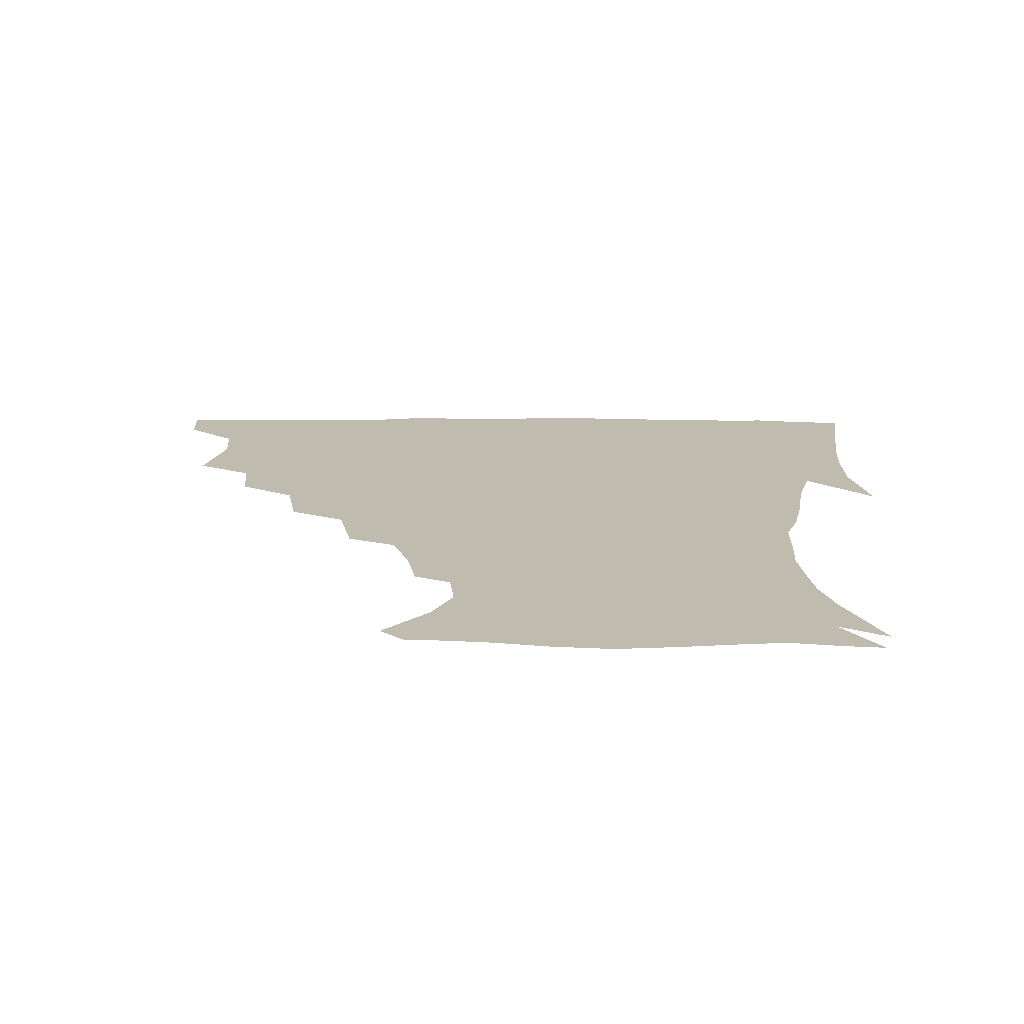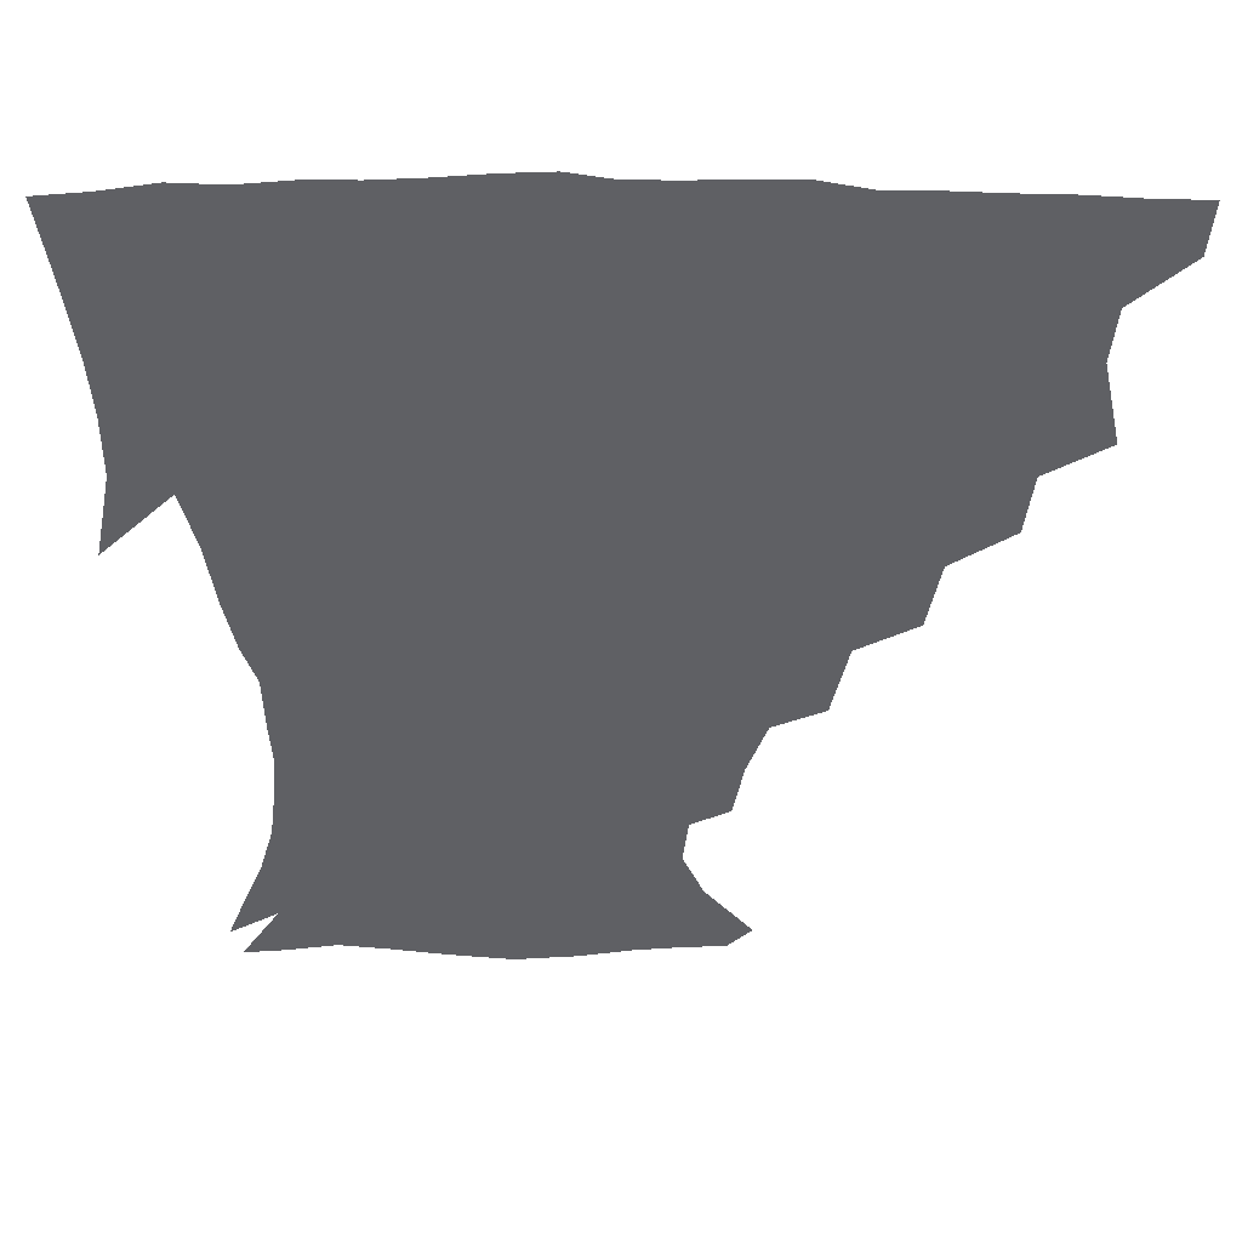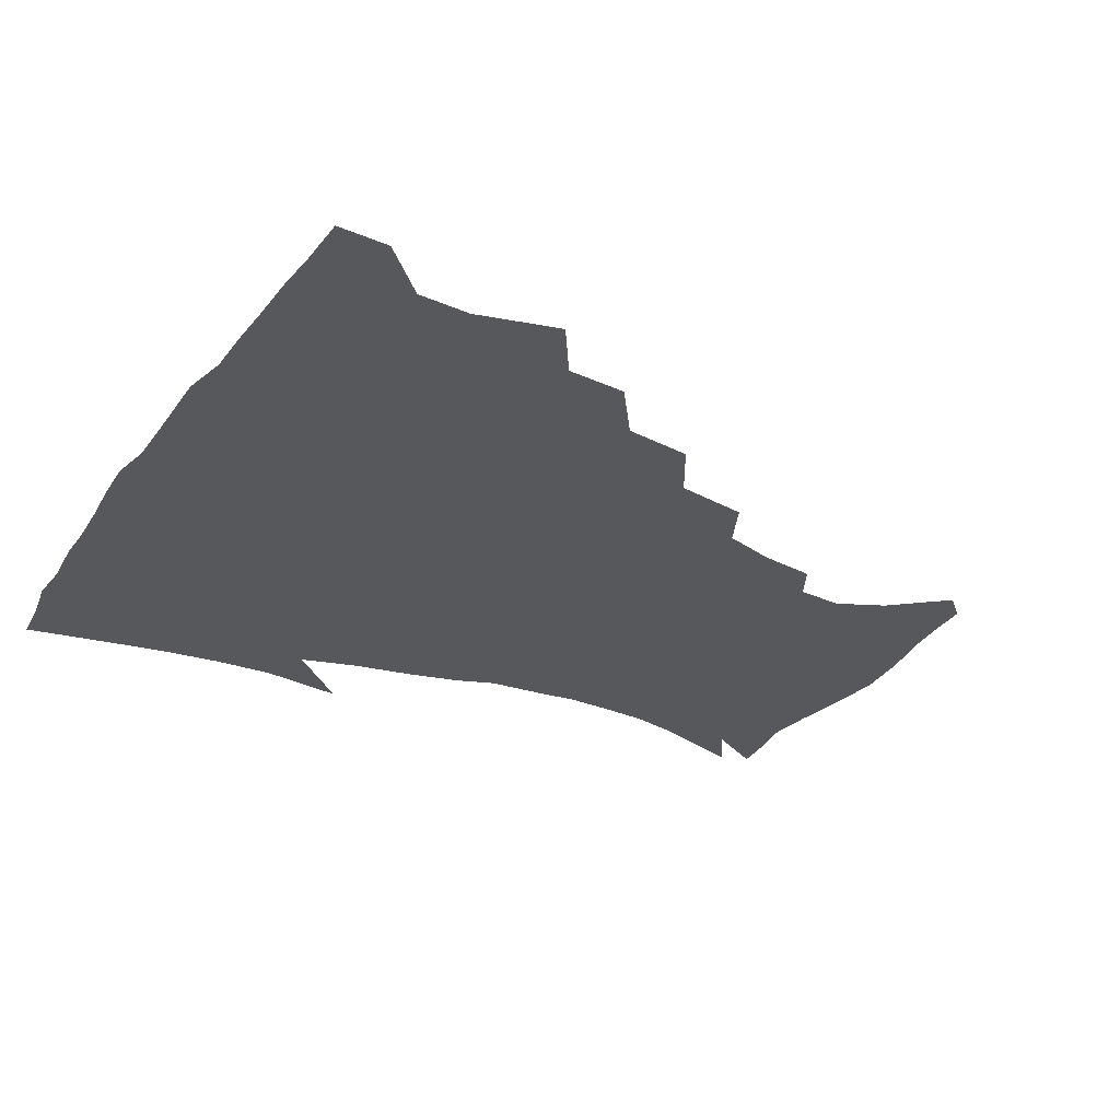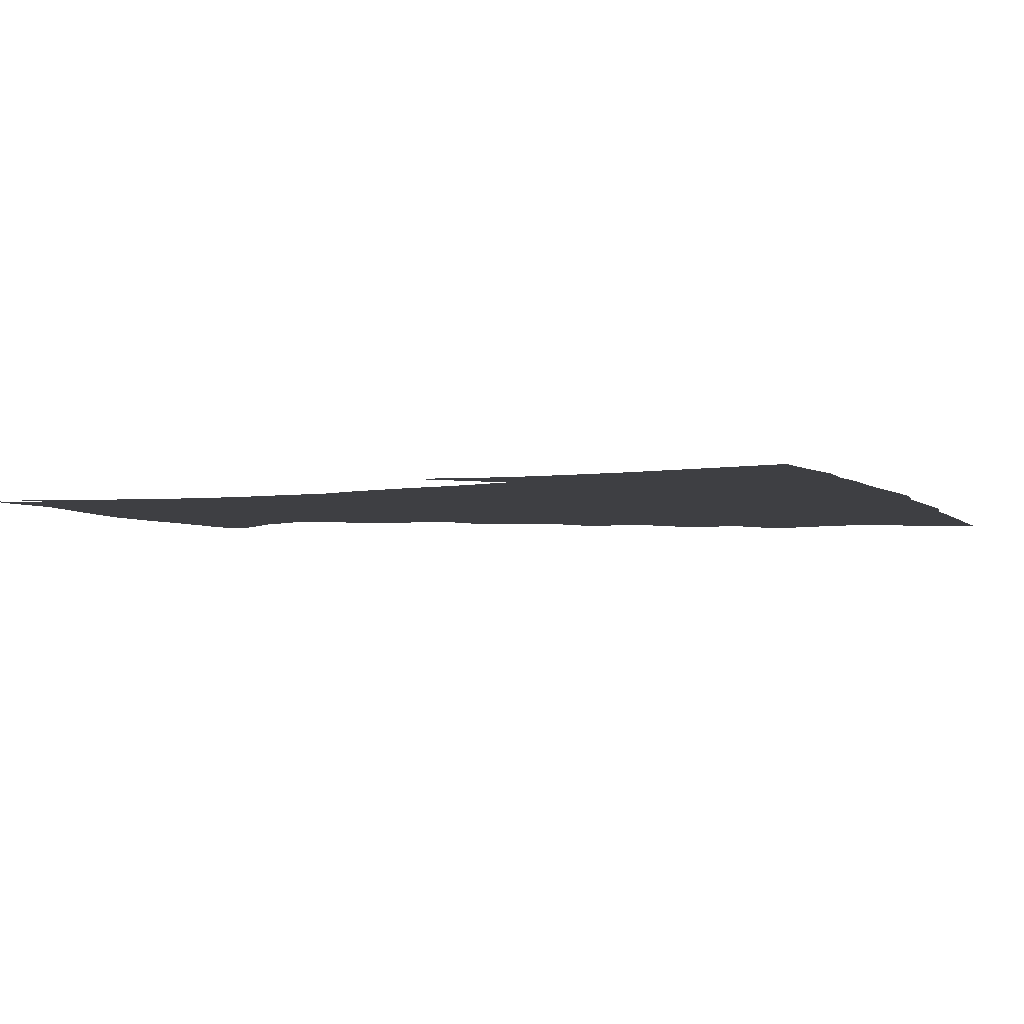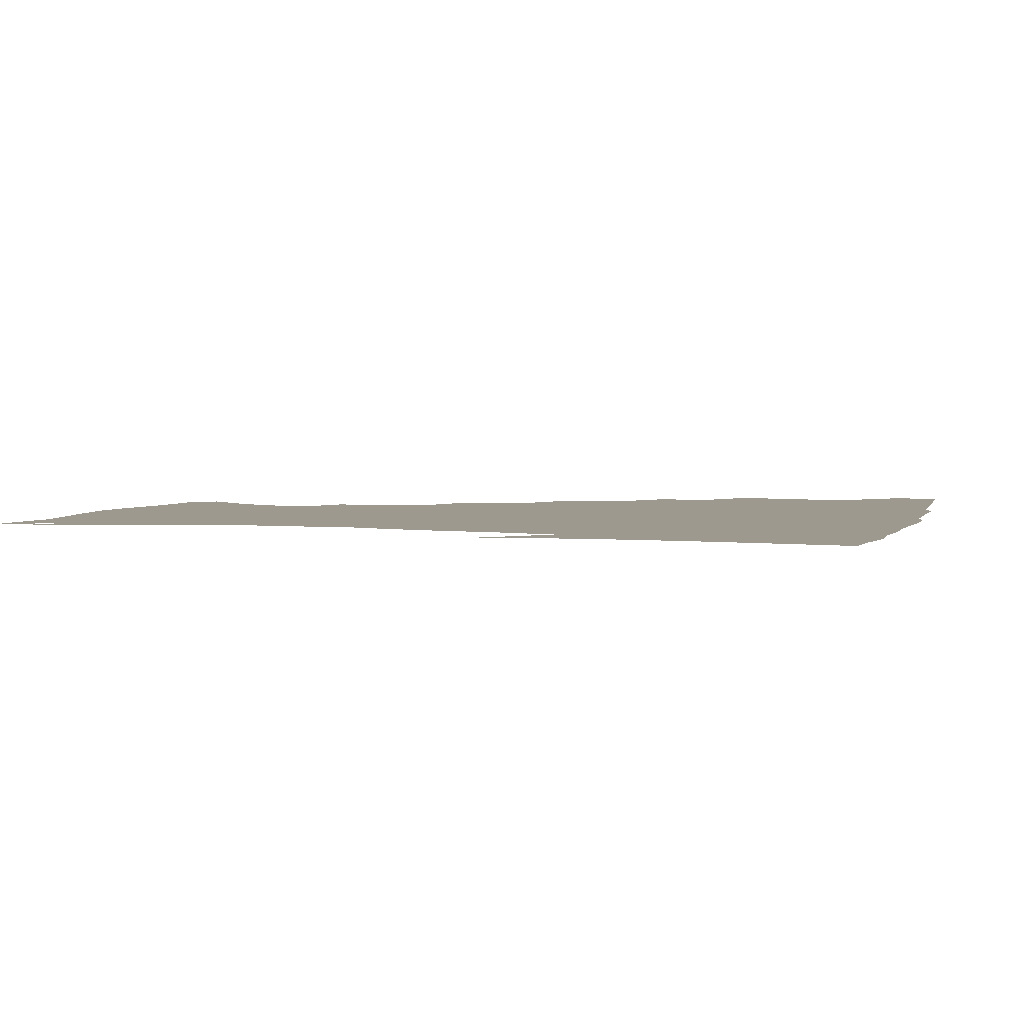
<metadata>
{"format":"obj","ext":"obj","renderer":"f3d","projection":"perspective","resolution":1024,"background":"white","views":[{"elev":15.9,"azim":0.6,"up":"+Z"},{"elev":46.7,"azim":-179.2,"up":"+Y"},{"elev":-27.8,"azim":-118.7,"up":"+Z"},{"elev":-4.3,"azim":112.5,"up":"+Z"},{"elev":3.3,"azim":105.4,"up":"+Z"}]}
</metadata>
<code>
v 436.8 403.6 0
v 435.6 420 0
v 449.4 344.5 0
v 455.2 370.9 0
v 453.6 387.9 0
v 453.1 404.3 0
v 451.8 420.3 0
v 469.9 313.8 0
v 467.6 333.3 0
v 471.5 358.2 0
v 471.1 374.8 0
v 469.5 389.9 0
v 468.2 405.3 0
v 467.2 421.2 0
v 491.8 279.5 0
v 488 301.3 0
v 488.2 326.6 0
v 486.2 342.9 0
v 487.3 361.8 0
v 486.1 376.6 0
v 484.7 391.1 0
v 483.5 406 0
v 482.6 421.5 0
v 514.8 245.7 0
v 509.8 269.3 0
v 505.1 289.9 0
v 503.9 313.4 0
v 503.5 332.4 0
v 503.2 349.4 0
v 501.3 362.9 0
v 500.5 377.5 0
v 499.4 391.8 0
v 498.5 406.2 0
v 497.6 422 0
v 539.6 203.1 0
v 536.2 221.2 0
v 530.3 238.5 0
v 525.2 259.9 0
v 521.8 279.6 0
v 518.6 296.7 0
v 517.4 315.4 0
v 517.8 335.3 0
v 517 350.3 0
v 515.9 364 0
v 514.9 378.1 0
v 514 392.4 0
v 513.1 407.3 0
v 512.5 422 0
v 531.9 148.9 0
v 546.4 166.8 0
v 552.9 181.9 0
v 551.3 196.9 0
v 548 216.6 0
v 544 231.3 0
v 539.9 249.4 0
v 536.5 266.1 0
v 534.7 287.2 0
v 533.2 304.4 0
v 532.7 321.6 0
v 531.8 336.5 0
v 531.2 350.8 0
v 530.6 364.9 0
v 529.2 378.6 0
v 528.8 392.8 0
v 527.9 407.7 0
v 527.5 424.9 0
v 539.5 141.1 0
v 549.9 155.7 0
v 560 174.9 0
v 560.8 187.2 0
v 559.5 206.2 0
v 557.3 224.5 0
v 554 241.4 0
v 551.1 255.4 0
v 549 272.9 0
v 547.7 291.7 0
v 546.9 307.6 0
v 546.7 323.9 0
v 545.4 336.5 0
v 545.5 351.6 0
v 545.2 365.4 0
v 544.7 378.8 0
v 543.9 392.8 0
v 542.6 408.4 0
v 541.8 424.6 0
v 551.4 140.4 0
v 564.6 159.9 0
v 570.7 180.1 0
v 570.8 195.3 0
v 569 212.5 0
v 567.5 231.6 0
v 564.9 245 0
v 563 261.6 0
v 562.4 278.9 0
v 560.9 293.4 0
v 560.3 309.3 0
v 560.3 325.3 0
v 559.6 337.6 0
v 559.8 352.1 0
v 559.5 365.5 0
v 559.1 378.9 0
v 558.7 392.6 0
v 557.6 407.3 0
v 556.1 424.4 0
v 566 138.7 0
v 578.4 163.6 0
v 580.8 180.2 0
v 580.7 198.4 0
v 579.8 213.5 0
v 577.5 233 0
v 576.4 247.2 0
v 575 262.6 0
v 574.6 280.9 0
v 574.3 297 0
v 574 311.4 0
v 573.8 325 0
v 573.9 338.7 0
v 574.3 353 0
v 573.5 365.6 0
v 573.4 379.1 0
v 573.1 392.8 0
v 571.8 407.9 0
v 570.3 424.3 0
v 583.2 135.4 0
v 590.5 163.4 0
v 592.2 183.6 0
v 591.1 200.5 0
v 590.5 220.3 0
v 588.9 234.9 0
v 588.3 249.4 0
v 587.3 264.7 0
v 587 283.5 0
v 587.2 298.6 0
v 587.3 311.2 0
v 587.4 325.2 0
v 587.7 339.3 0
v 588.3 353.1 0
v 588.7 366.4 0
v 588.2 379.4 0
v 587.5 392.8 0
v 585.9 408.9 0
v 584 426.5 0
v 602 133.4 0
v 603 164.6 0
v 603.3 185.6 0
v 602.4 202.3 0
v 601.1 220.1 0
v 599.8 235.5 0
v 600 251.4 0
v 599.8 266.7 0
v 599.5 283.1 0
v 599.8 297.5 0
v 600.4 311.1 0
v 600.9 326.1 0
v 601.2 338.4 0
v 602.4 354 0
v 602.5 366.6 0
v 602.3 379.7 0
v 601.7 393.6 0
v 600.7 408.4 0
v 598.2 425.8 0
v 621.8 135.4 0
v 617.3 159.4 0
v 614.7 183.5 0
v 613.2 202.2 0
v 611.9 220.4 0
v 612 232.2 0
v 611 250.5 0
v 611.4 266.5 0
v 611.8 282 0
v 612.5 296.5 0
v 613.4 313 0
v 614.2 325.5 0
v 615.2 340.5 0
v 615.7 354.1 0
v 616.4 366.5 0
v 616.9 379.7 0
v 616.8 393.2 0
v 615.7 407.7 0
v 613.2 424.5 0
v 638.6 137.8 0
v 630.5 159.8 0
v 625.7 183.8 0
v 623.8 202 0
v 622.3 219.4 0
v 622.6 234.9 0
v 622.7 250.1 0
v 623.3 264.2 0
v 624 279.3 0
v 625.2 294.3 0
v 626 310.1 0
v 627 326 0
v 628.4 339.7 0
v 629.2 352.6 0
v 630.2 366.5 0
v 631 379.8 0
v 631.3 393.1 0
v 630.6 407.3 0
v 628.2 423.6 0
v 653.7 139.5 0
v 643.9 158.8 0
v 637 182.2 0
v 634.5 199.7 0
v 633.1 216.8 0
v 633.6 229.9 0
v 633.2 247.6 0
v 634.5 261.9 0
v 636 275.5 0
v 637.1 292 0
v 638.4 309 0
v 640.2 322.4 0
v 641.1 339.7 0
v 642.5 352.1 0
v 643.7 366.3 0
v 644.8 379.6 0
v 646.1 392.8 0
v 645.7 406.5 0
v 643 423.5 0
v 669.2 136.8 0
v 656.2 158.3 0
v 650.2 176.2 0
v 645.6 195.7 0
v 643.2 213.4 0
v 643.3 228.1 0
v 644 242.1 0
v 645 257.4 0
v 646.8 272.1 0
v 648.5 288.8 0
v 650.5 305 0
v 652.6 321 0
v 653.9 337.1 0
v 655.2 352.2 0
v 656.9 365.2 0
v 658.1 378.5 0
v 659.5 392.5 0
v 660.1 405.9 0
v 658.9 421.9 0
v 682.1 135.3 0
v 670.1 154.3 0
v 662.9 171.7 0
v 658.3 187.9 0
v 654.7 205.6 0
v 653.9 220.4 0
v 654 235.4 0
v 655 250.9 0
v 656.6 267.4 0
v 659.9 281 0
v 662.4 297.9 0
v 664.7 316.4 0
v 666.3 335 0
v 668.2 348.6 0
v 669.6 365 0
v 671.5 378.7 0
v 673.1 391.9 0
v 674.1 405.7 0
v 673.6 422.4 0
v 685.1 145.1 0
v 679.9 158.8 0
v 673.3 175.6 0
v 668.8 191.5 0
v 667.1 205.5 0
v 665.4 221.9 0
v 666.2 236.1 0
v 666.7 254.9 0
v 670.9 267.8 0
v 674.3 284.8 0
v 677.2 305.5 0
v 681.7 324.3 0
v 679.8 346.6 0
v 681.9 361.6 0
v 684.6 375.7 0
v 686.6 390.6 0
v 688.4 404.6 0
v 689.8 419.7 0
v 703.5 302.3 0
v 697.9 330.4 0
v 697.6 350.2 0
v 698.7 369 0
v 700.8 386.7 0
v 703 402.8 0
v 705.1 418.1 0
f 5 6 1
f 1 6 2
f 6 7 2
f 9 10 3
f 3 10 4
f 10 11 4
f 4 11 5
f 11 12 5
f 5 12 6
f 12 13 6
f 6 13 7
f 13 14 7
f 16 17 8
f 8 17 9
f 17 18 9
f 9 18 10
f 18 19 10
f 10 19 11
f 19 20 11
f 11 20 12
f 20 21 12
f 12 21 13
f 21 22 13
f 13 22 14
f 22 23 14
f 25 26 15
f 15 26 16
f 26 27 16
f 16 27 17
f 27 28 17
f 17 28 18
f 28 29 18
f 18 29 19
f 29 30 19
f 19 30 20
f 30 31 20
f 20 31 21
f 31 32 21
f 21 32 22
f 32 33 22
f 22 33 23
f 33 34 23
f 37 38 24
f 24 38 25
f 38 39 25
f 25 39 26
f 39 40 26
f 26 40 27
f 40 41 27
f 27 41 28
f 41 42 28
f 28 42 29
f 42 43 29
f 29 43 30
f 43 44 30
f 30 44 31
f 44 45 31
f 31 45 32
f 45 46 32
f 32 46 33
f 46 47 33
f 33 47 34
f 47 48 34
f 52 53 35
f 35 53 36
f 53 54 36
f 36 54 37
f 54 55 37
f 37 55 38
f 55 56 38
f 38 56 39
f 56 57 39
f 39 57 40
f 57 58 40
f 40 58 41
f 58 59 41
f 41 59 42
f 59 60 42
f 42 60 43
f 60 61 43
f 43 61 44
f 61 62 44
f 44 62 45
f 62 63 45
f 45 63 46
f 63 64 46
f 46 64 47
f 64 65 47
f 47 65 48
f 65 66 48
f 67 68 49
f 49 68 50
f 68 69 50
f 50 69 51
f 69 70 51
f 51 70 52
f 70 71 52
f 52 71 53
f 71 72 53
f 53 72 54
f 72 73 54
f 54 73 55
f 73 74 55
f 55 74 56
f 74 75 56
f 56 75 57
f 75 76 57
f 57 76 58
f 76 77 58
f 58 77 59
f 77 78 59
f 59 78 60
f 78 79 60
f 60 79 61
f 79 80 61
f 61 80 62
f 80 81 62
f 62 81 63
f 81 82 63
f 63 82 64
f 82 83 64
f 64 83 65
f 83 84 65
f 65 84 66
f 84 85 66
f 67 86 68
f 86 87 68
f 68 87 69
f 87 88 69
f 69 88 70
f 88 89 70
f 70 89 71
f 89 90 71
f 71 90 72
f 90 91 72
f 72 91 73
f 91 92 73
f 73 92 74
f 92 93 74
f 74 93 75
f 93 94 75
f 75 94 76
f 94 95 76
f 76 95 77
f 95 96 77
f 77 96 78
f 96 97 78
f 78 97 79
f 97 98 79
f 79 98 80
f 98 99 80
f 80 99 81
f 99 100 81
f 81 100 82
f 100 101 82
f 82 101 83
f 101 102 83
f 83 102 84
f 102 103 84
f 84 103 85
f 103 104 85
f 86 105 87
f 105 106 87
f 87 106 88
f 106 107 88
f 88 107 89
f 107 108 89
f 89 108 90
f 108 109 90
f 90 109 91
f 109 110 91
f 91 110 92
f 110 111 92
f 92 111 93
f 111 112 93
f 93 112 94
f 112 113 94
f 94 113 95
f 113 114 95
f 95 114 96
f 114 115 96
f 96 115 97
f 115 116 97
f 97 116 98
f 116 117 98
f 98 117 99
f 117 118 99
f 99 118 100
f 118 119 100
f 100 119 101
f 119 120 101
f 101 120 102
f 120 121 102
f 102 121 103
f 121 122 103
f 103 122 104
f 122 123 104
f 105 124 106
f 124 125 106
f 106 125 107
f 125 126 107
f 107 126 108
f 126 127 108
f 108 127 109
f 127 128 109
f 109 128 110
f 128 129 110
f 110 129 111
f 129 130 111
f 111 130 112
f 130 131 112
f 112 131 113
f 131 132 113
f 113 132 114
f 132 133 114
f 114 133 115
f 133 134 115
f 115 134 116
f 134 135 116
f 116 135 117
f 135 136 117
f 117 136 118
f 136 137 118
f 118 137 119
f 137 138 119
f 119 138 120
f 138 139 120
f 120 139 121
f 139 140 121
f 121 140 122
f 140 141 122
f 122 141 123
f 141 142 123
f 124 143 125
f 143 144 125
f 125 144 126
f 144 145 126
f 126 145 127
f 145 146 127
f 127 146 128
f 146 147 128
f 128 147 129
f 147 148 129
f 129 148 130
f 148 149 130
f 130 149 131
f 149 150 131
f 131 150 132
f 150 151 132
f 132 151 133
f 151 152 133
f 133 152 134
f 152 153 134
f 134 153 135
f 153 154 135
f 135 154 136
f 154 155 136
f 136 155 137
f 155 156 137
f 137 156 138
f 156 157 138
f 138 157 139
f 157 158 139
f 139 158 140
f 158 159 140
f 140 159 141
f 159 160 141
f 141 160 142
f 160 161 142
f 143 162 144
f 162 163 144
f 144 163 145
f 163 164 145
f 145 164 146
f 164 165 146
f 146 165 147
f 165 166 147
f 147 166 148
f 166 167 148
f 148 167 149
f 167 168 149
f 149 168 150
f 168 169 150
f 150 169 151
f 169 170 151
f 151 170 152
f 170 171 152
f 152 171 153
f 171 172 153
f 153 172 154
f 172 173 154
f 154 173 155
f 173 174 155
f 155 174 156
f 174 175 156
f 156 175 157
f 175 176 157
f 157 176 158
f 176 177 158
f 158 177 159
f 177 178 159
f 159 178 160
f 178 179 160
f 160 179 161
f 179 180 161
f 162 181 163
f 181 182 163
f 163 182 164
f 182 183 164
f 164 183 165
f 183 184 165
f 165 184 166
f 184 185 166
f 166 185 167
f 185 186 167
f 167 186 168
f 186 187 168
f 168 187 169
f 187 188 169
f 169 188 170
f 188 189 170
f 170 189 171
f 189 190 171
f 171 190 172
f 190 191 172
f 172 191 173
f 191 192 173
f 173 192 174
f 192 193 174
f 174 193 175
f 193 194 175
f 175 194 176
f 194 195 176
f 176 195 177
f 195 196 177
f 177 196 178
f 196 197 178
f 178 197 179
f 197 198 179
f 179 198 180
f 198 199 180
f 181 200 182
f 200 201 182
f 182 201 183
f 201 202 183
f 183 202 184
f 202 203 184
f 184 203 185
f 203 204 185
f 185 204 186
f 204 205 186
f 186 205 187
f 205 206 187
f 187 206 188
f 206 207 188
f 188 207 189
f 207 208 189
f 189 208 190
f 208 209 190
f 190 209 191
f 209 210 191
f 191 210 192
f 210 211 192
f 192 211 193
f 211 212 193
f 193 212 194
f 212 213 194
f 194 213 195
f 213 214 195
f 195 214 196
f 214 215 196
f 196 215 197
f 215 216 197
f 197 216 198
f 216 217 198
f 198 217 199
f 217 218 199
f 200 219 201
f 219 220 201
f 201 220 202
f 220 221 202
f 202 221 203
f 221 222 203
f 203 222 204
f 222 223 204
f 204 223 205
f 223 224 205
f 205 224 206
f 224 225 206
f 206 225 207
f 225 226 207
f 207 226 208
f 226 227 208
f 208 227 209
f 227 228 209
f 209 228 210
f 228 229 210
f 210 229 211
f 229 230 211
f 211 230 212
f 230 231 212
f 212 231 213
f 231 232 213
f 213 232 214
f 232 233 214
f 214 233 215
f 233 234 215
f 215 234 216
f 234 235 216
f 216 235 217
f 235 236 217
f 217 236 218
f 236 237 218
f 219 238 220
f 238 239 220
f 220 239 221
f 239 240 221
f 221 240 222
f 240 241 222
f 222 241 223
f 241 242 223
f 223 242 224
f 242 243 224
f 224 243 225
f 243 244 225
f 225 244 226
f 244 245 226
f 226 245 227
f 245 246 227
f 227 246 228
f 246 247 228
f 228 247 229
f 247 248 229
f 229 248 230
f 248 249 230
f 230 249 231
f 249 250 231
f 231 250 232
f 250 251 232
f 232 251 233
f 251 252 233
f 233 252 234
f 252 253 234
f 234 253 235
f 253 254 235
f 235 254 236
f 254 255 236
f 236 255 237
f 255 256 237
f 239 257 240
f 257 258 240
f 240 258 241
f 258 259 241
f 241 259 242
f 259 260 242
f 242 260 243
f 260 261 243
f 243 261 244
f 261 262 244
f 244 262 245
f 262 263 245
f 245 263 246
f 263 264 246
f 246 264 247
f 264 265 247
f 247 265 248
f 265 266 248
f 248 266 249
f 266 267 249
f 249 267 250
f 267 268 250
f 250 268 251
f 268 269 251
f 251 269 252
f 269 270 252
f 252 270 253
f 270 271 253
f 253 271 254
f 271 272 254
f 254 272 255
f 272 273 255
f 255 273 256
f 273 274 256
f 268 275 269
f 275 276 269
f 269 276 270
f 276 277 270
f 270 277 271
f 277 278 271
f 271 278 272
f 278 279 272
f 272 279 273
f 279 280 273
f 273 280 274
f 280 281 274

</code>
